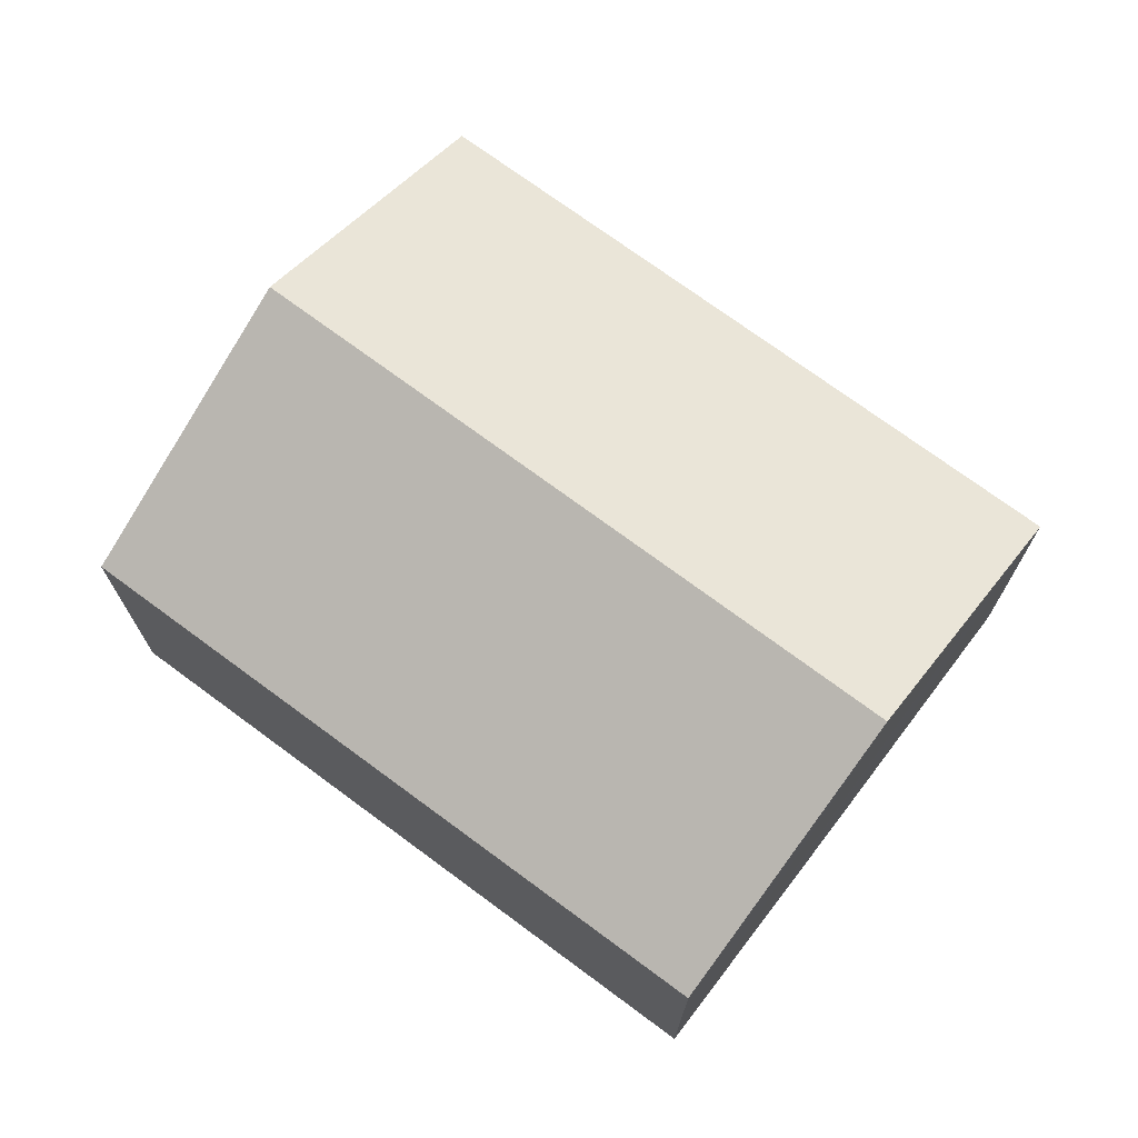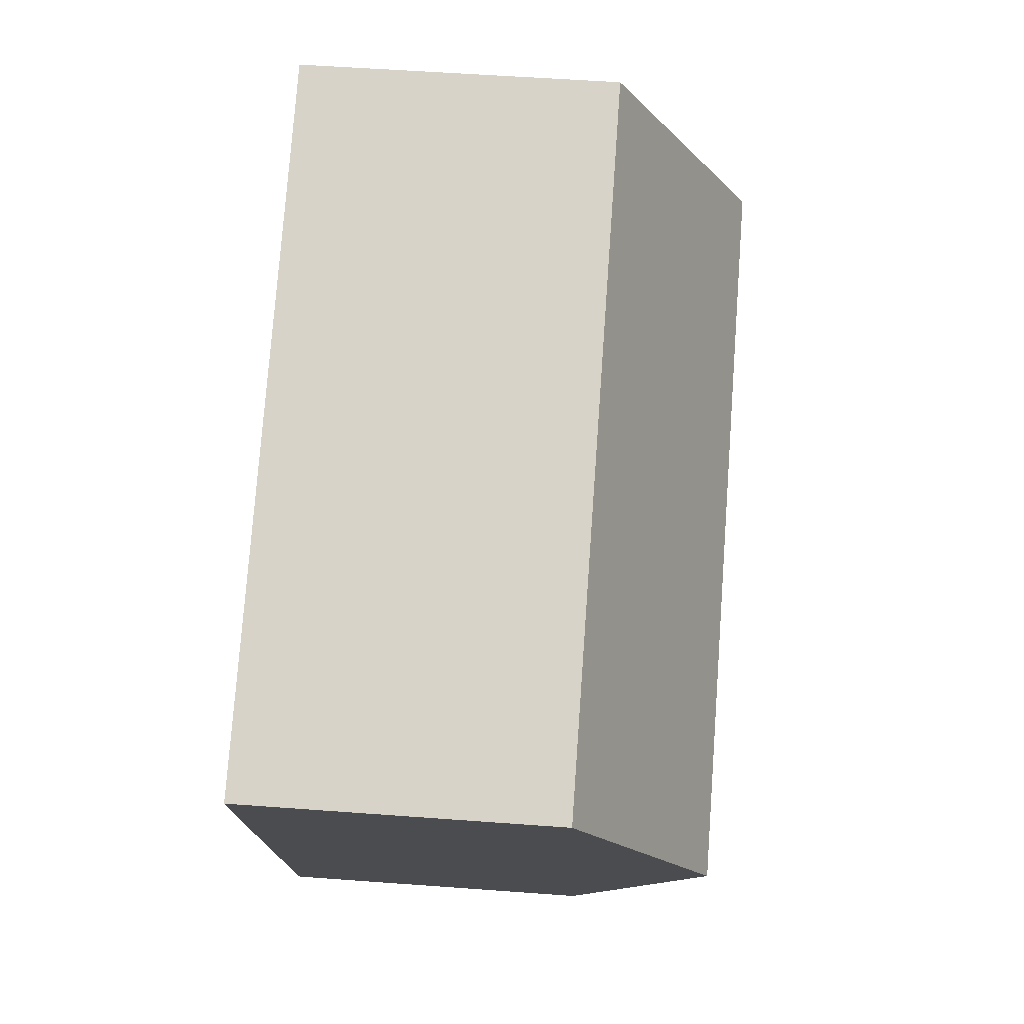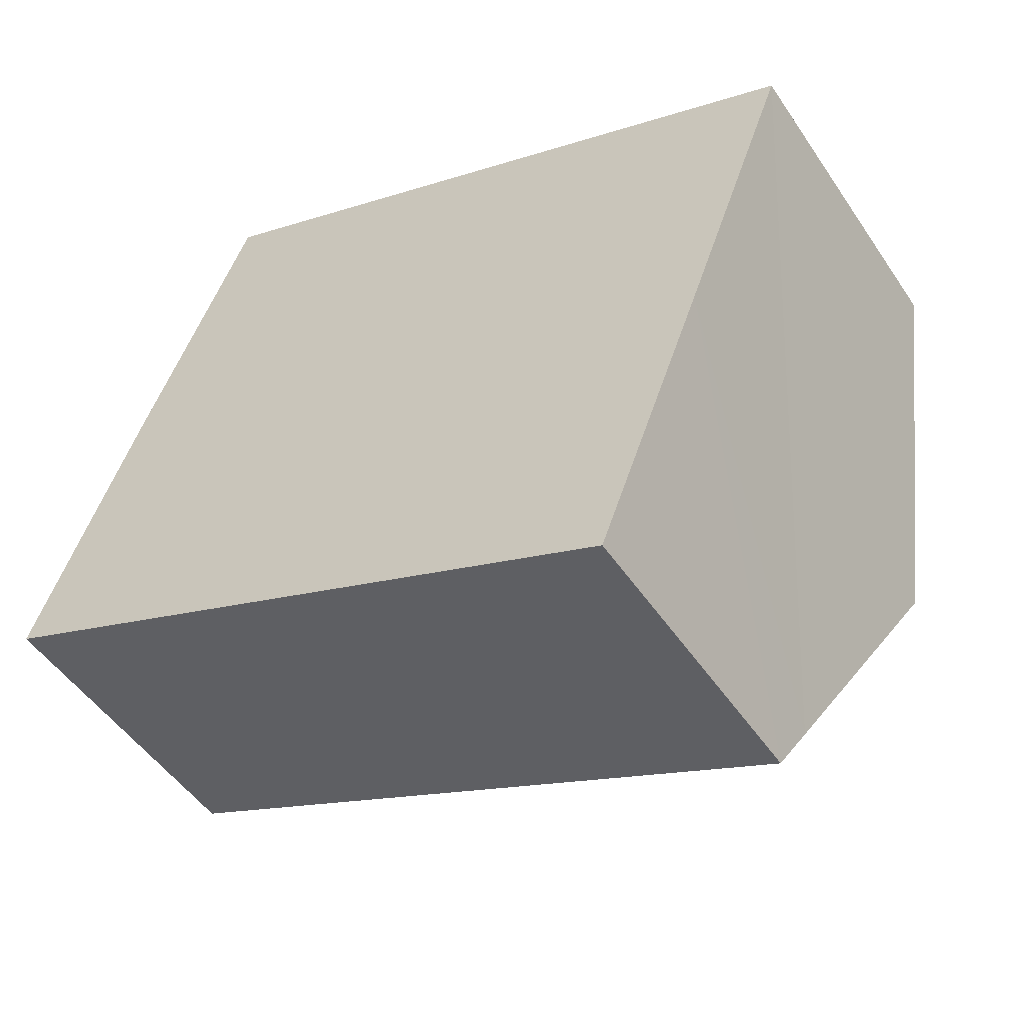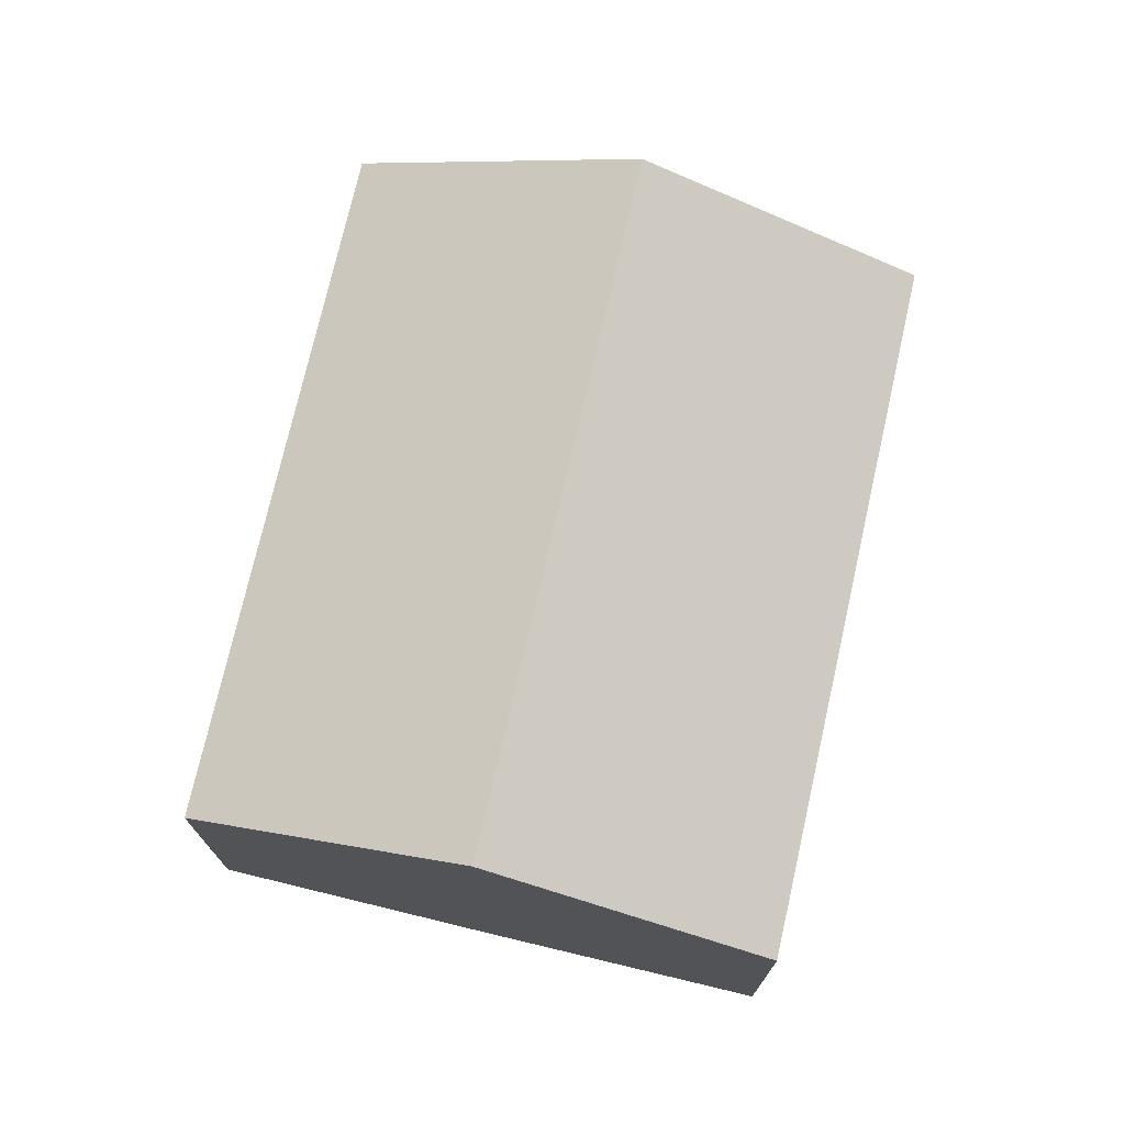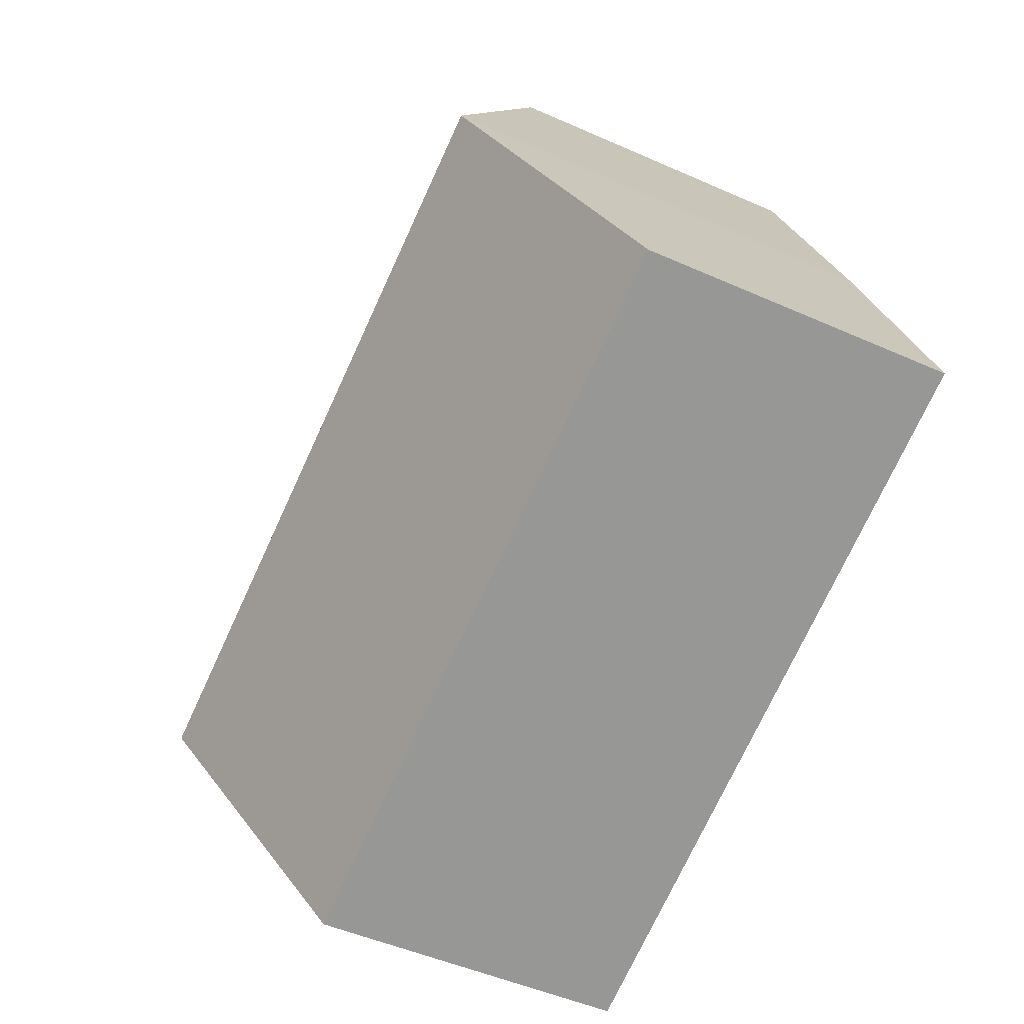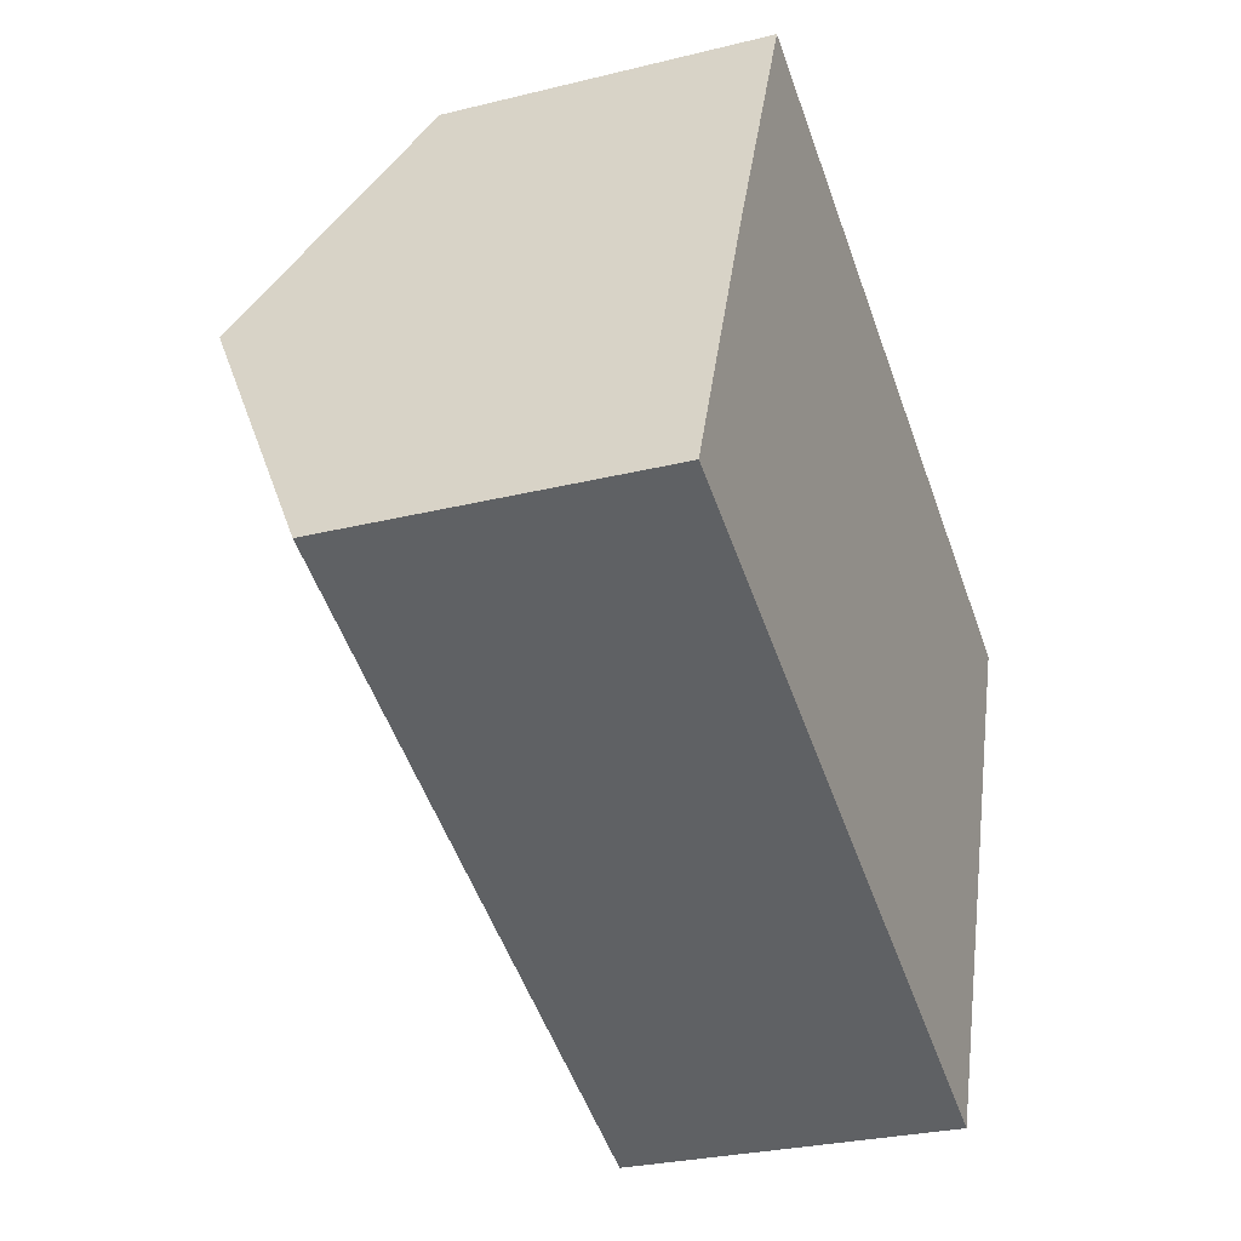
<metadata>
{"format":"obj","ext":"obj","renderer":"f3d","projection":"perspective","resolution":1024,"background":"white","views":[{"elev":72.1,"azim":58.5,"up":"+Y"},{"elev":54.0,"azim":94.5,"up":"+Z"},{"elev":-49.5,"azim":32.6,"up":"+Z"},{"elev":73.5,"azim":124.6,"up":"+Y"},{"elev":-48.1,"azim":-116.6,"up":"+Z"},{"elev":-28.3,"azim":-69.5,"up":"+Z"}]}
</metadata>
<code>
v  8.22 2.891 2.596
v  1.005 4.141 2.543
v  2.066 2.877 5.086
v  8.096 3.051 2.27
v  7.248 4.142 0.052
v  0 2.882 1.765e-16
v  6.423 3.09 -2.078
v  6.26 2.882 -2.5
v  8.22 -1.59e-16 2.596
v  8.096 -1.39e-16 2.27
v  7.248 -3.184e-18 0.052
v  6.423 1.272e-16 -2.078
v  6.26 1.531e-16 -2.5
v  0 0 0
v  1.005 -1.557e-16 2.543
v  2.066 -3.114e-16 5.086
g defaultobject
f 1 2 3
f 2 1 4
f 2 4 5
f 6 7 8
f 7 6 5
f 5 6 2
f 9 4 1
f 4 9 5
f 5 9 7
f 7 9 10
f 7 10 11
f 7 11 8
f 8 11 12
f 8 12 13
f 13 6 8
f 6 13 14
f 6 15 2
f 15 6 14
f 15 3 2
f 3 15 16
f 3 9 1
f 9 3 16
f 15 9 16
f 9 15 14
f 9 14 13
f 9 13 10
f 10 13 12
f 10 12 11

</code>
